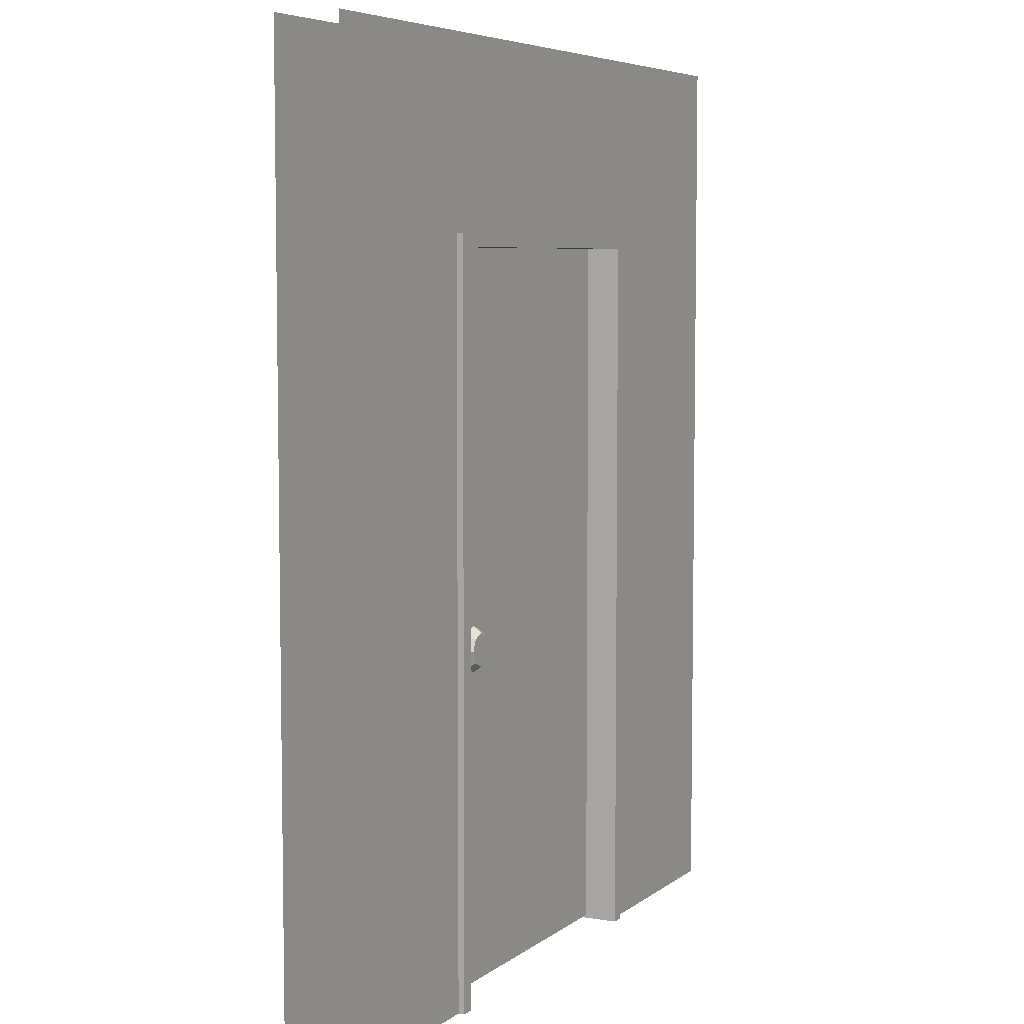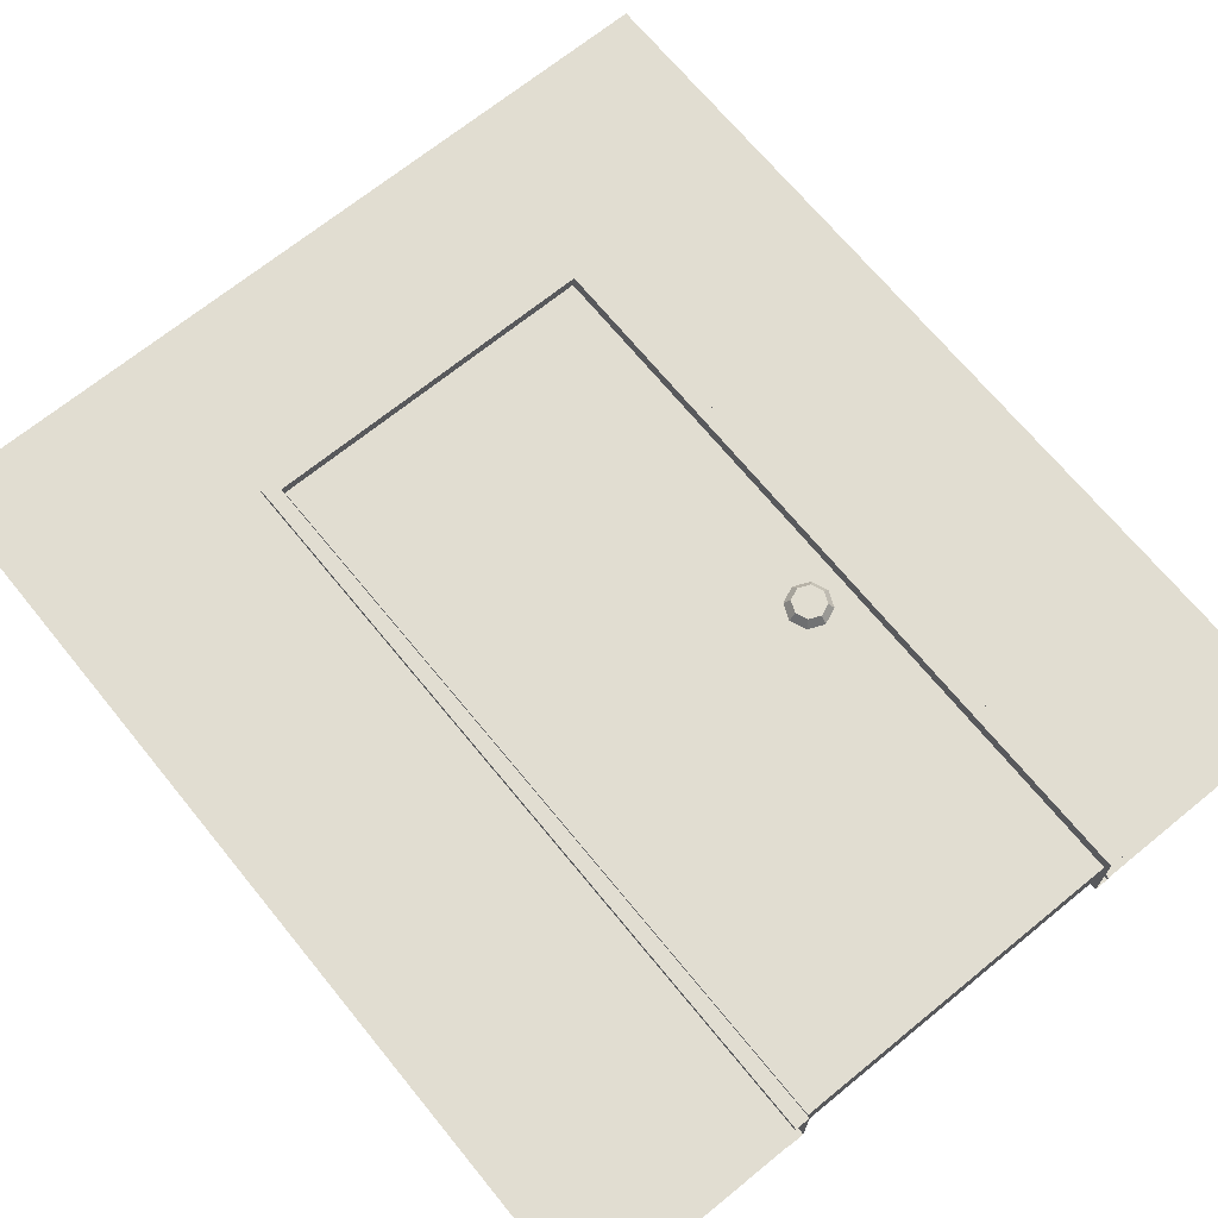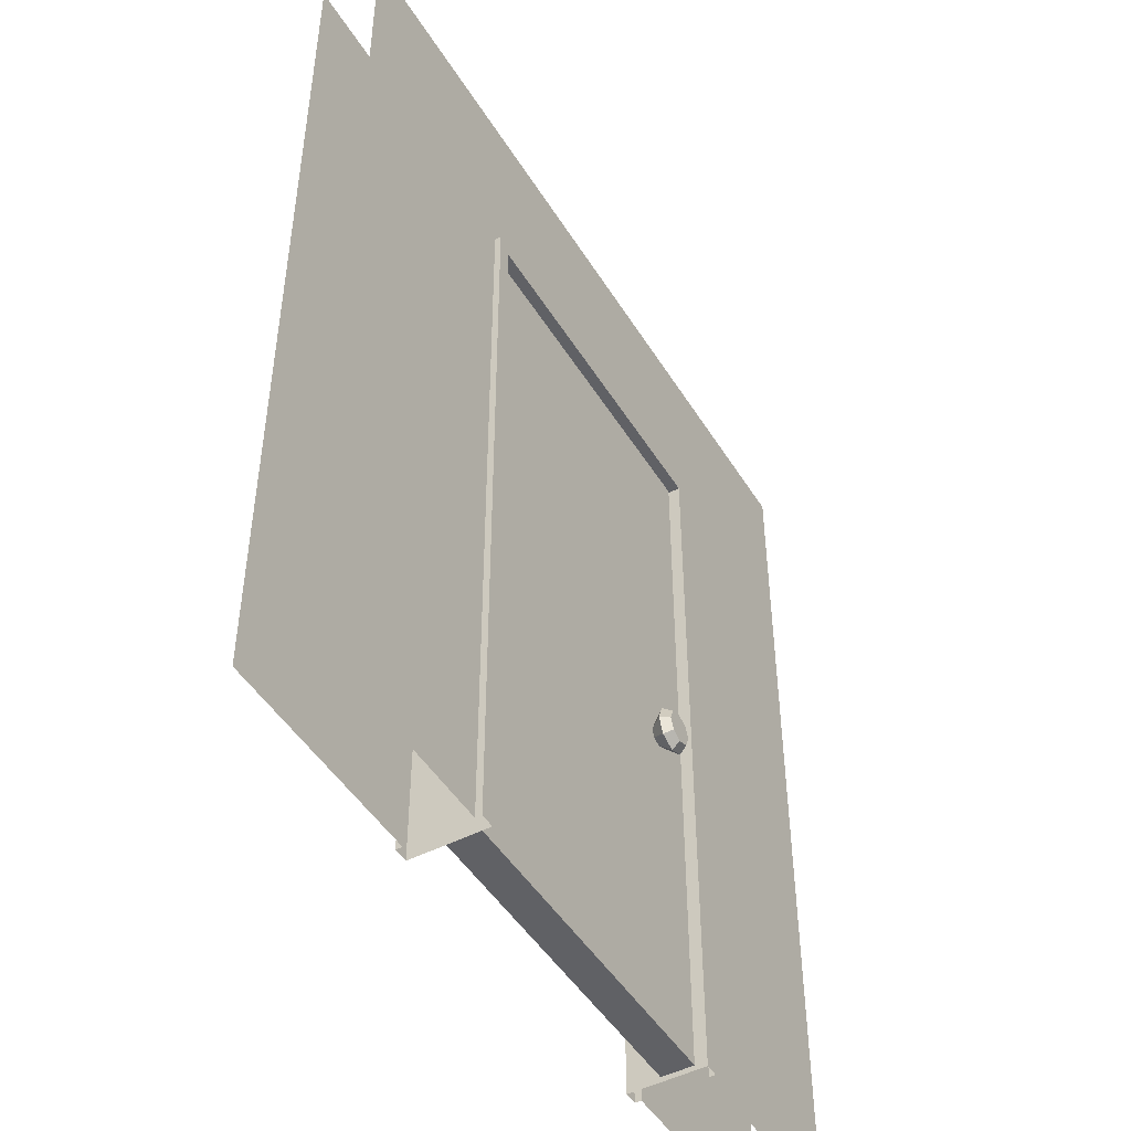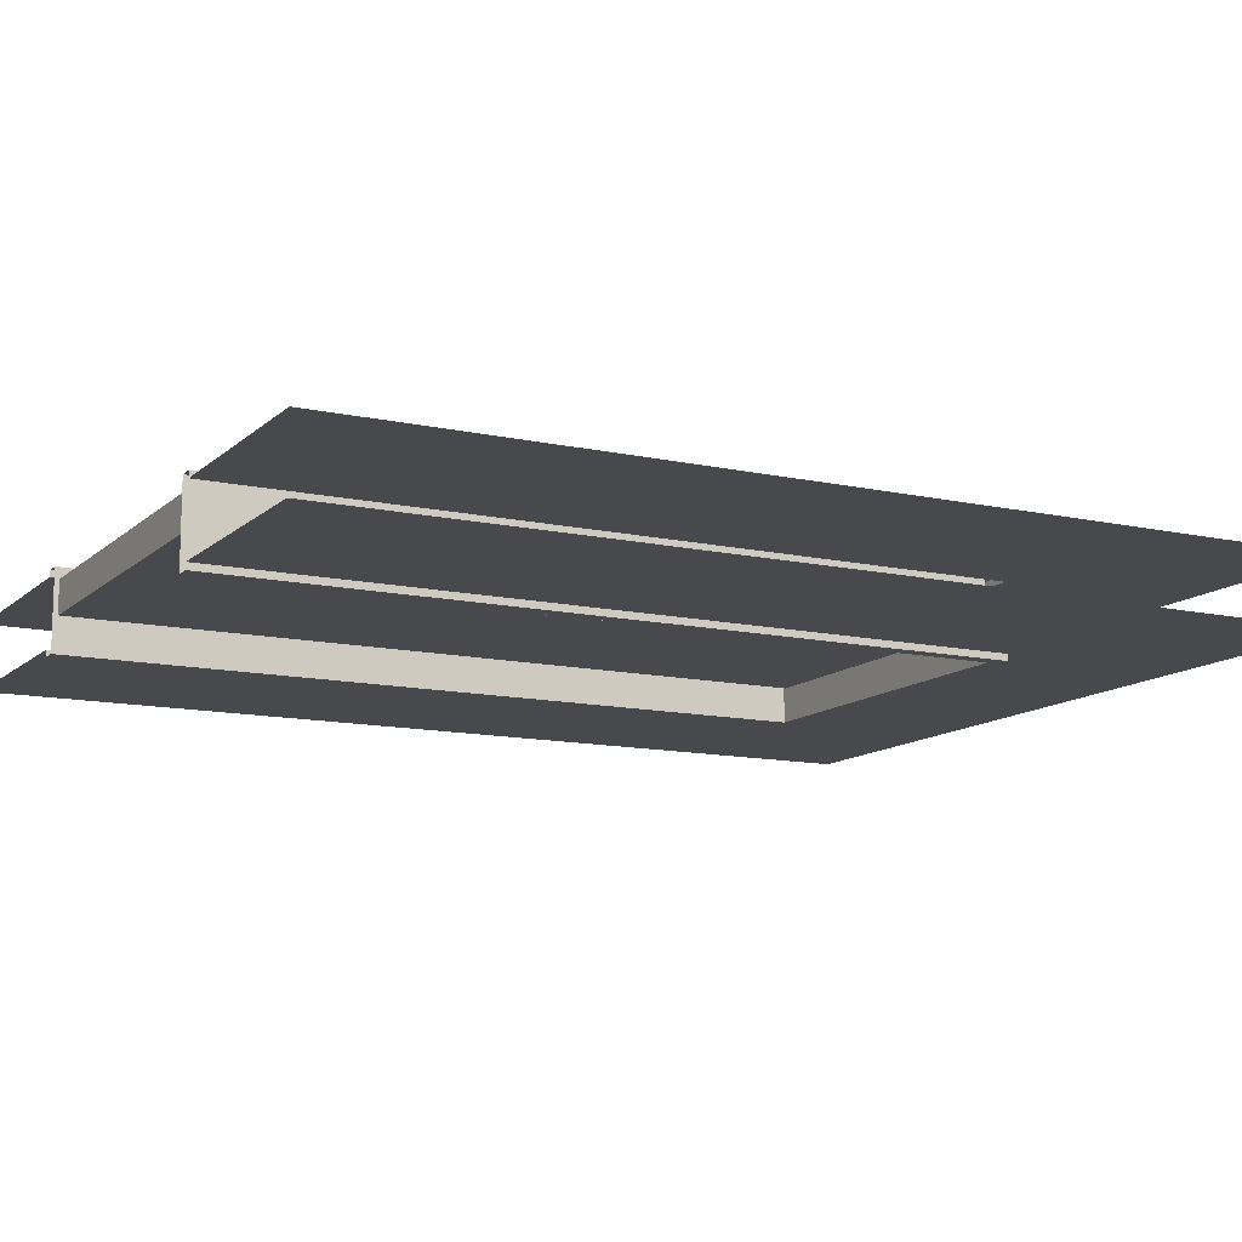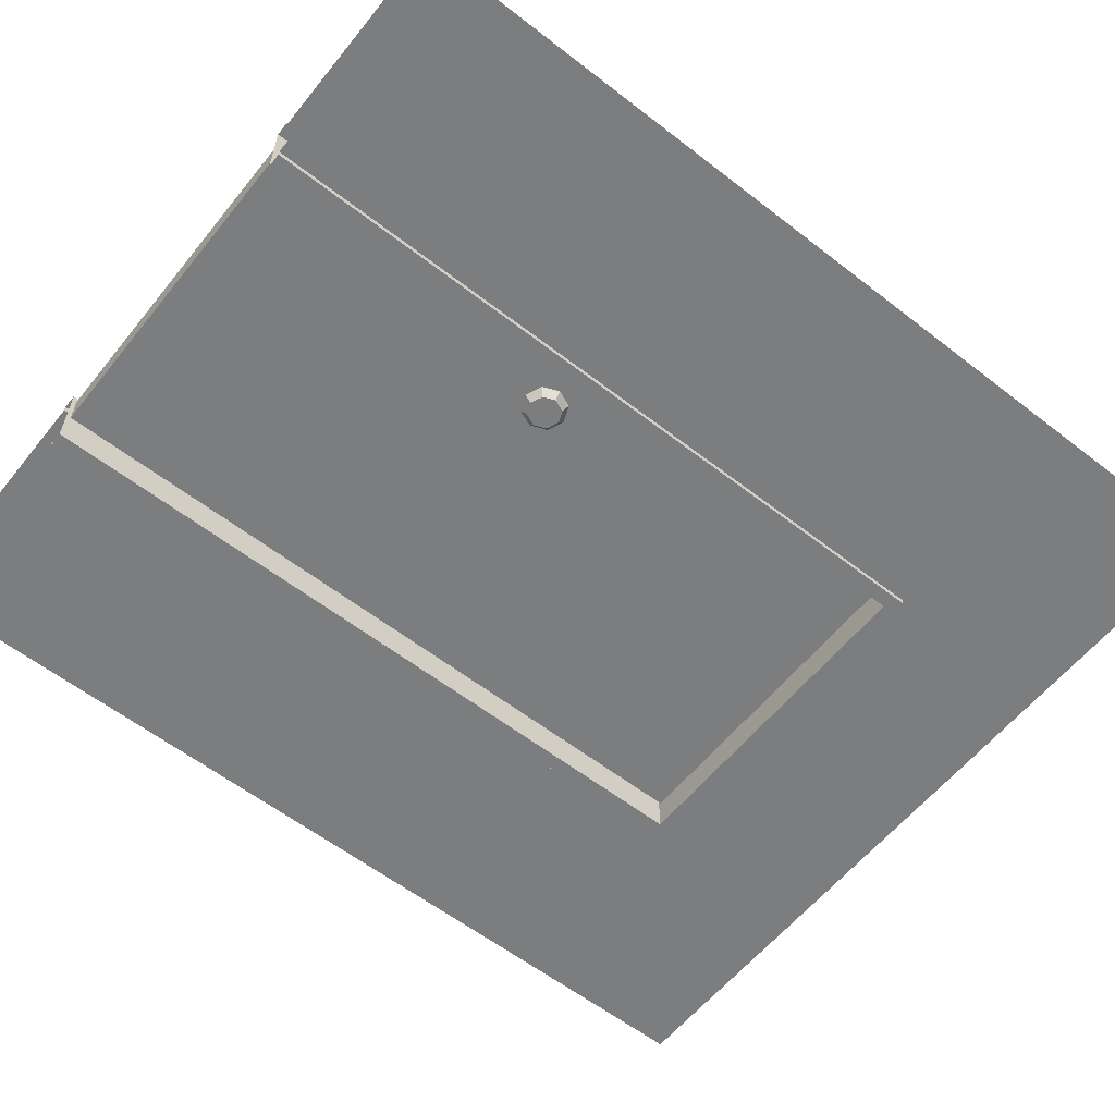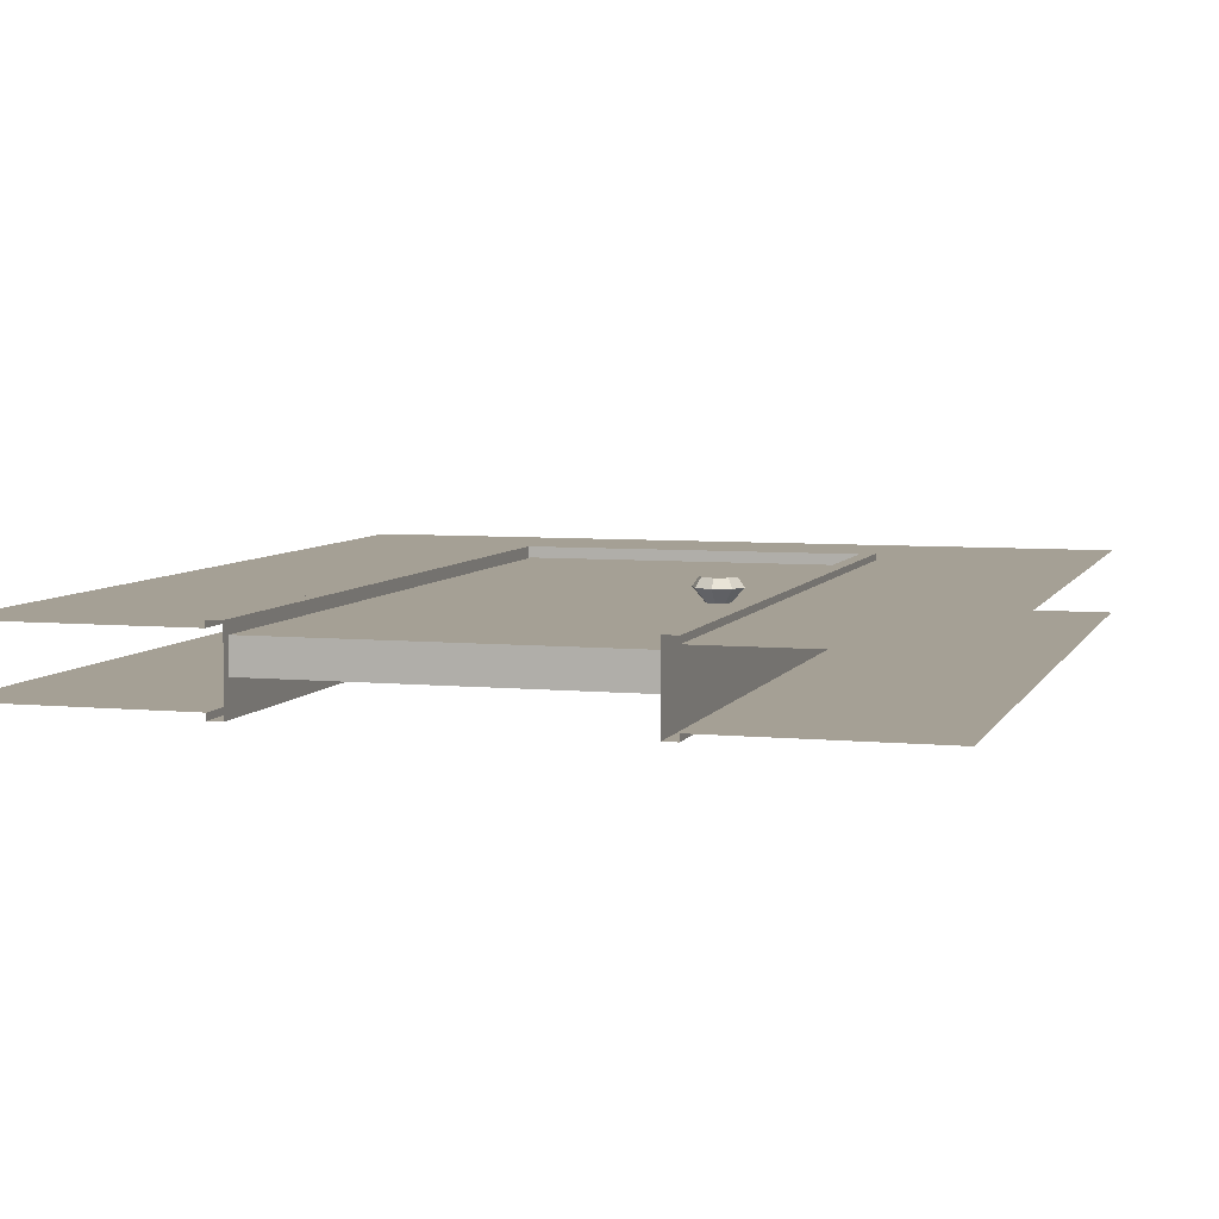
<metadata>
{"format":"obj","ext":"obj","renderer":"f3d","projection":"perspective","resolution":1024,"background":"white","views":[{"elev":6.1,"azim":116.5,"up":"+Y"},{"elev":68.9,"azim":-39.2,"up":"+Z"},{"elev":-47.7,"azim":-59.7,"up":"+Y"},{"elev":-12.1,"azim":62.3,"up":"+Z"},{"elev":-59.0,"azim":51.4,"up":"+Z"},{"elev":5.9,"azim":16.5,"up":"+Z"}]}
</metadata>
<code>
v 250 290 20
v 250 -0 20
v 0 290 20
v 0 0 20
v 250 290 5.6e-05
v 250 -0 5.6e-05
v 0 290 5e-05
v 0 0 5e-05
v 179.9 -0 22
v 73.6 -0 22
v 73.6 228.4 22
v 179.9 228.4 22
v 73.6 -0 -2.001
v 179.9 -0 -2.001
v 179.9 228.4 -2.001
v 73.6 228.4 -2.001
v 69 -0 5.4e-05
v 69 232.3 5.4e-05
v 184.3 232.3 5.5e-05
v 184.3 -0 5.5e-05
v 184.3 -0 20
v 184.3 232.3 20
v 69 232.3 20
v 69 -0 20
v 184.3 -0 -2.001
v 184.3 232.3 -2.001
v 69 232.3 -2.001
v 69 -0 -2.001
v 184.3 -0 22
v 184.3 232.3 22
v 69 232.3 22
v 69 -0 22
f 12 30 31 11
f 26 27 18 19
f 11 31 32 10
f 26 19 20 25
f 17 18 27 28
f 29 30 12 9
f 11 10 13 16
f 9 12 15 14
f 12 11 16 15
f 7 18 8
f 8 18 17
f 5 19 18 7
f 20 19 6
f 6 19 5
f 1 22 2
f 2 22 21
f 3 23 22 1
f 24 23 4
f 4 23 3
f 15 26 25 14
f 15 16 27 26
f 28 27 16 13
f 21 22 30 29
f 31 30 22 23
f 32 31 23 24
v 74.39 228.4 8.476
v 179.4 228.4 8.476
v 74.39 1.191 8.476
v 179.4 1.191 8.476
v 74.39 228.4 18.48
v 179.4 228.4 18.48
v 179.4 1.191 18.48
v 74.39 1.191 18.48
v 167.6 109.2 17.13
v 165.9 109.9 17.13
v 164.3 109.2 17.13
v 163.6 107.5 17.13
v 164.3 105.8 17.13
v 165.9 105.1 17.13
v 167.6 105.8 17.13
v 168.3 107.5 17.13
v 169.6 111.2 25.35
v 165.9 112.7 25.35
v 162.3 111.2 25.35
v 160.7 107.5 25.35
v 162.3 103.8 25.35
v 165.9 102.3 25.35
v 169.6 103.8 25.35
v 171.2 107.5 25.35
v 165.9 107.5 25.35
v 171 112.6 22.6
v 165.9 114.7 22.6
v 160.9 112.6 22.6
v 158.8 107.5 22.6
v 160.9 102.5 22.6
v 165.9 100.4 22.6
v 171 102.5 22.6
v 173.1 107.5 22.6
v 167.6 109.2 9.816
v 165.9 109.9 9.816
v 164.3 109.2 9.816
v 163.6 107.5 9.816
v 164.3 105.8 9.816
v 165.9 105.1 9.816
v 167.6 105.8 9.816
v 168.3 107.5 9.816
v 169.6 111.2 1.598
v 165.9 112.7 1.598
v 162.3 111.2 1.598
v 160.7 107.5 1.598
v 162.3 103.8 1.598
v 165.9 102.3 1.598
v 169.6 103.8 1.598
v 171.2 107.5 1.598
v 165.9 107.5 1.598
v 171 112.6 4.348
v 165.9 114.7 4.348
v 160.9 112.6 4.348
v 158.8 107.5 4.348
v 160.9 102.5 4.348
v 165.9 100.4 4.348
v 171 102.5 4.348
v 173.1 107.5 4.348
f 38 34 33 37
f 58 59 50 49
f 59 60 51 50
f 60 61 52 51
f 61 62 53 52
f 62 63 54 53
f 63 64 55 54
f 64 65 56 55
f 65 58 49 56
f 49 50 57
f 50 51 57
f 51 52 57
f 52 53 57
f 53 54 57
f 54 55 57
f 55 56 57
f 56 49 57
f 41 42 59 58
f 42 43 60 59
f 43 44 61 60
f 44 45 62 61
f 45 46 63 62
f 46 47 64 63
f 47 48 65 64
f 48 41 58 65
f 39 40 35 36
f 33 35 40 37
f 37 40 38
f 39 38 40
f 83 74 75 84
f 84 75 76 85
f 85 76 77 86
f 86 77 78 87
f 87 78 79 88
f 88 79 80 89
f 89 80 81 90
f 90 81 74 83
f 74 82 75
f 75 82 76
f 76 82 77
f 77 82 78
f 78 82 79
f 79 82 80
f 80 82 81
f 81 82 74
f 66 83 84 67
f 67 84 85 68
f 68 85 86 69
f 69 86 87 70
f 70 87 88 71
f 71 88 89 72
f 72 89 90 73
f 73 90 83 66
f 35 33 36
f 34 36 33
f 36 34 38 39

</code>
